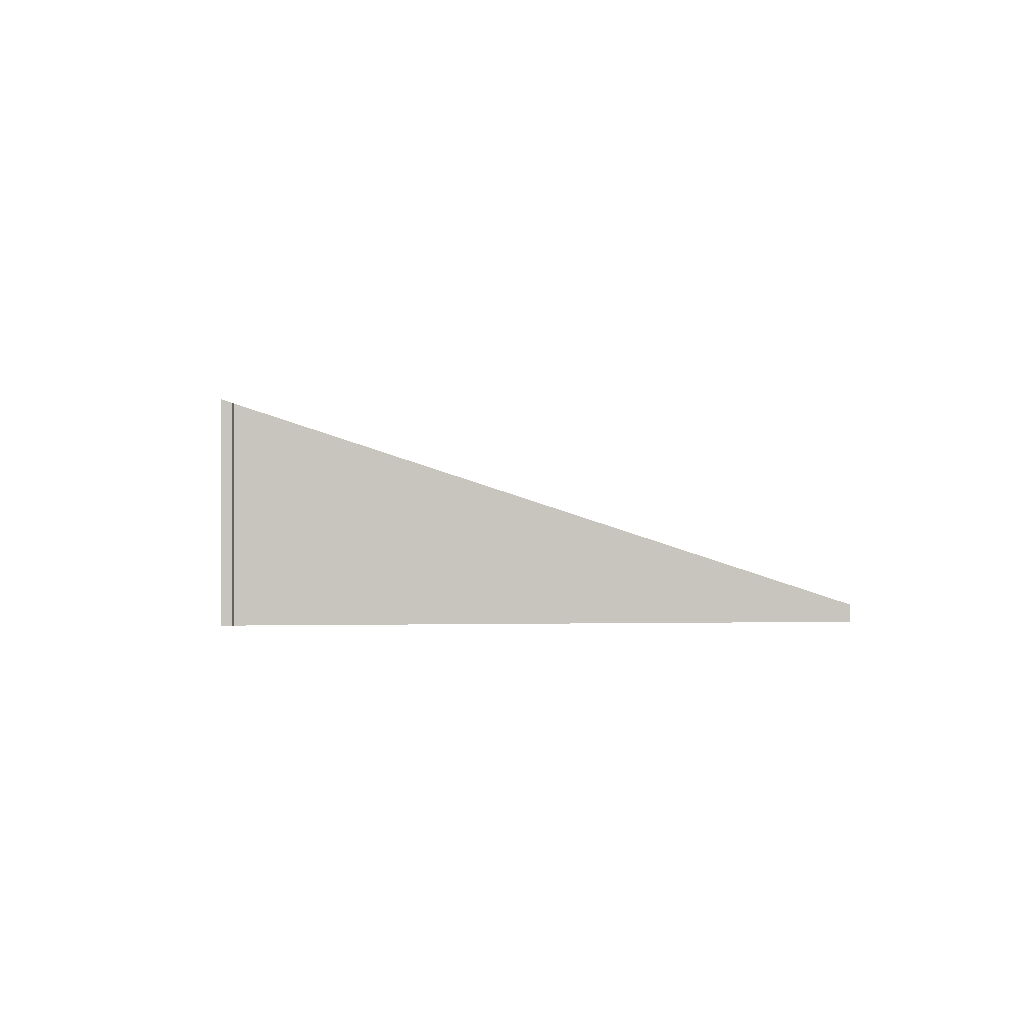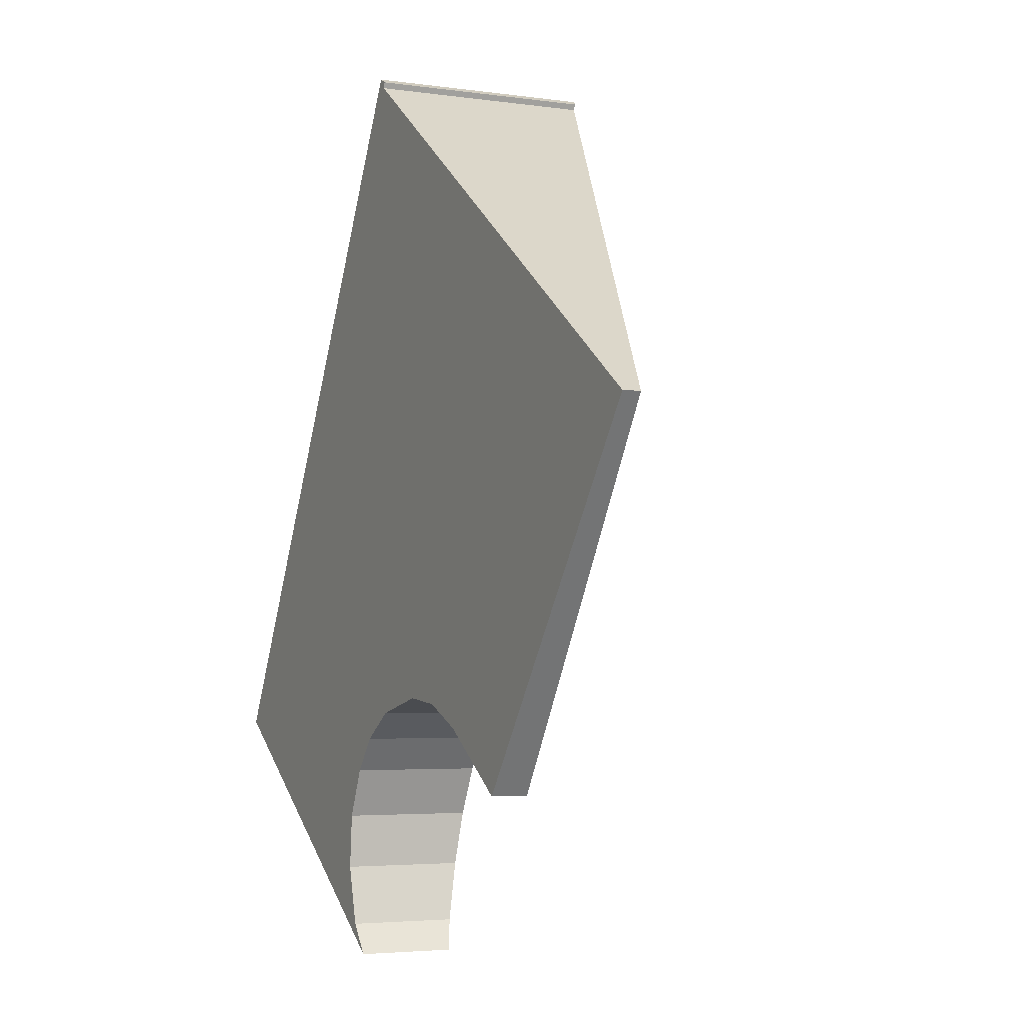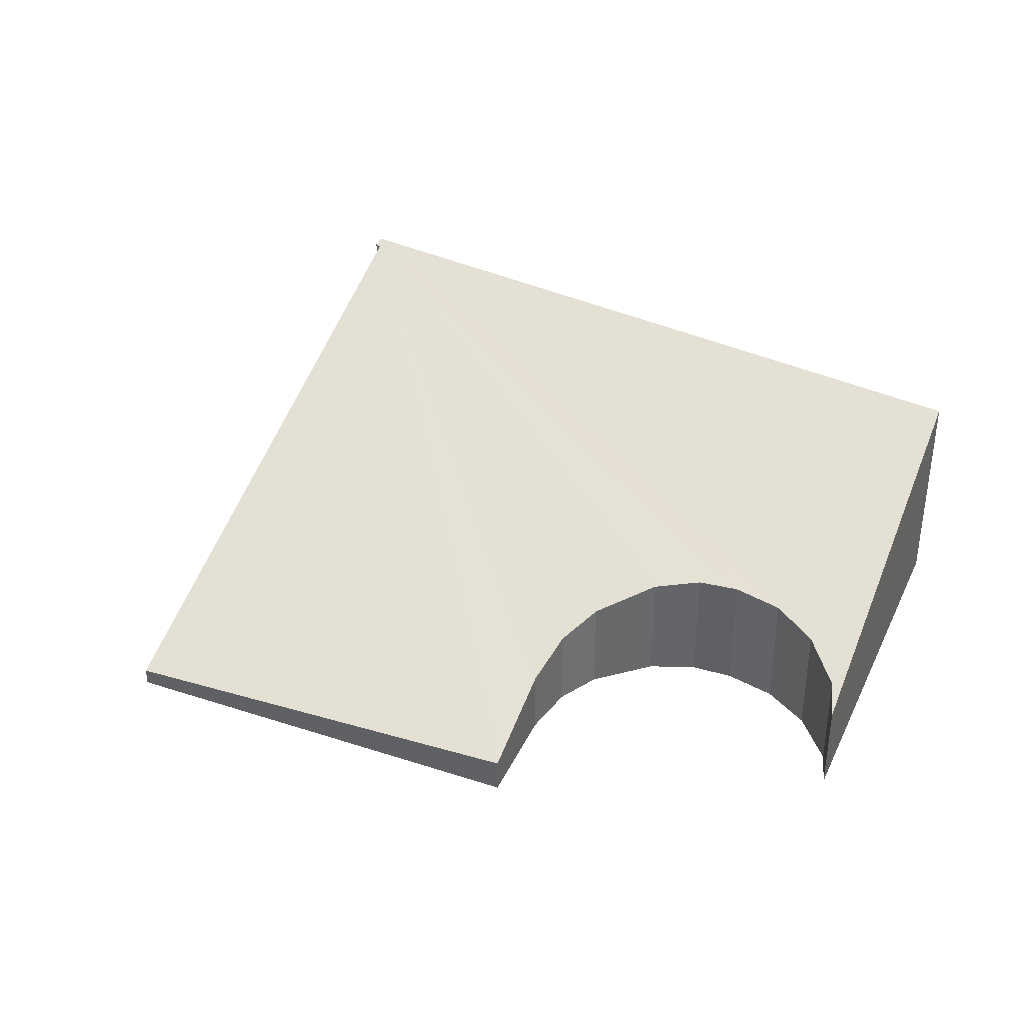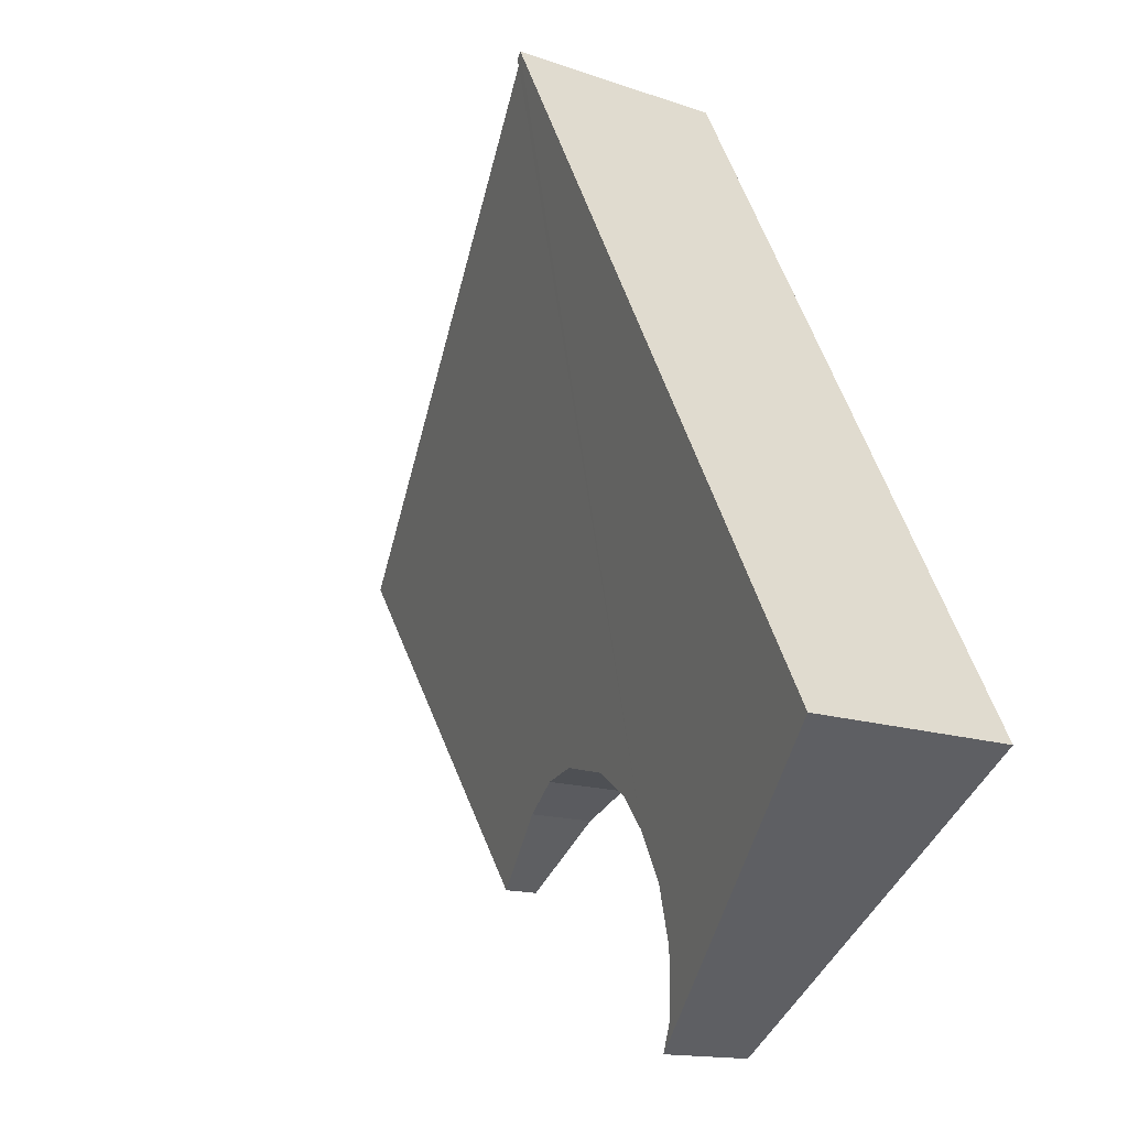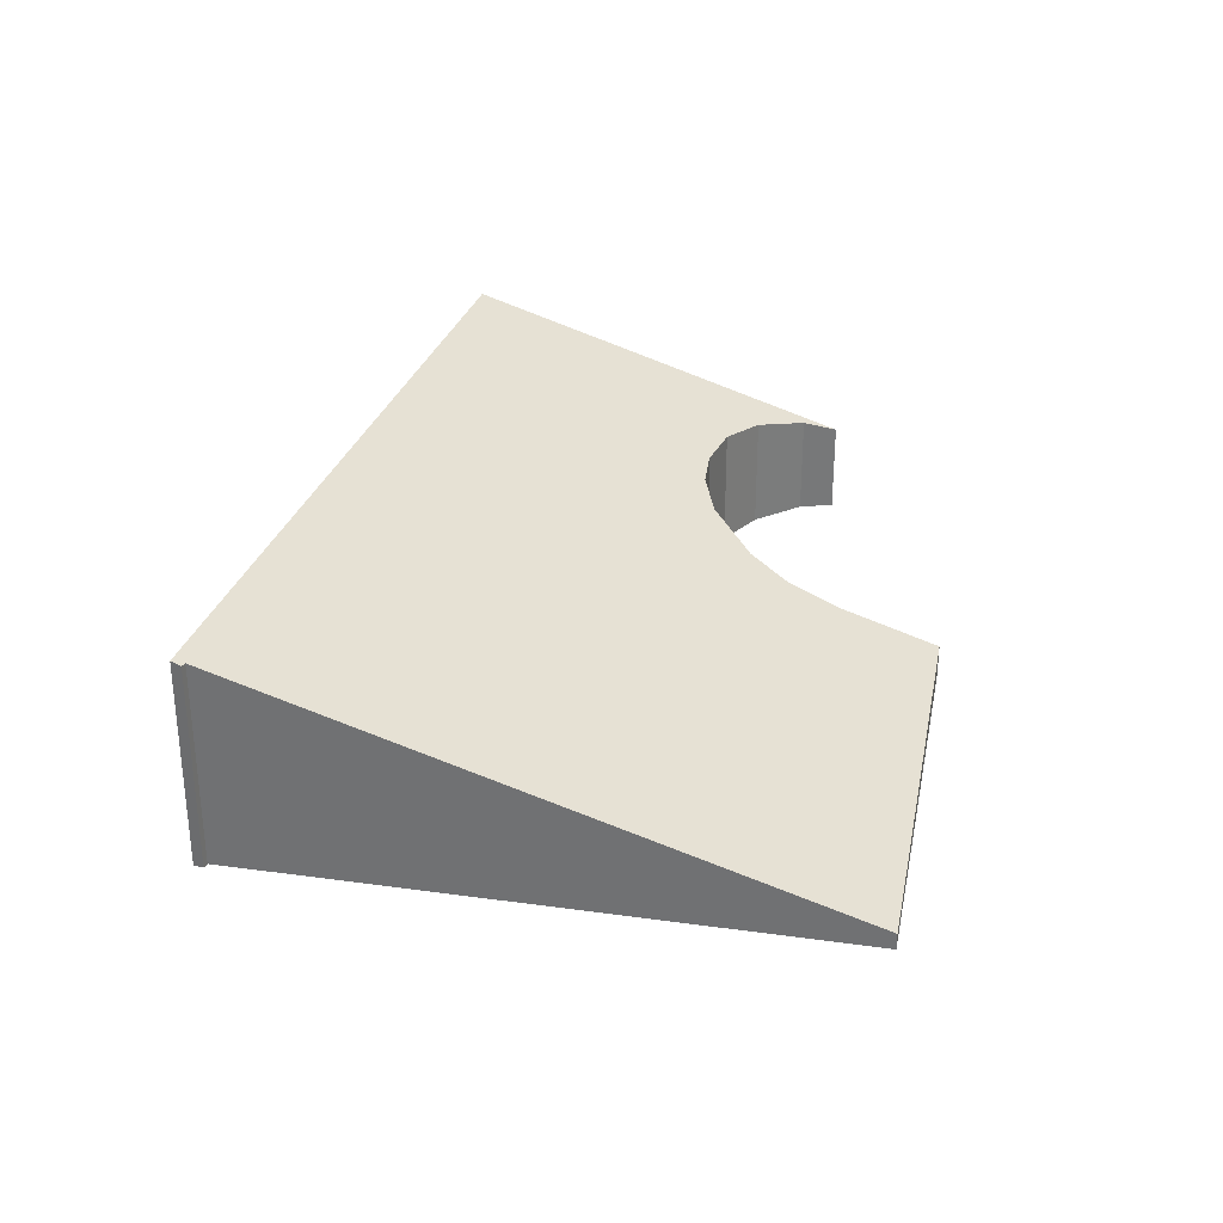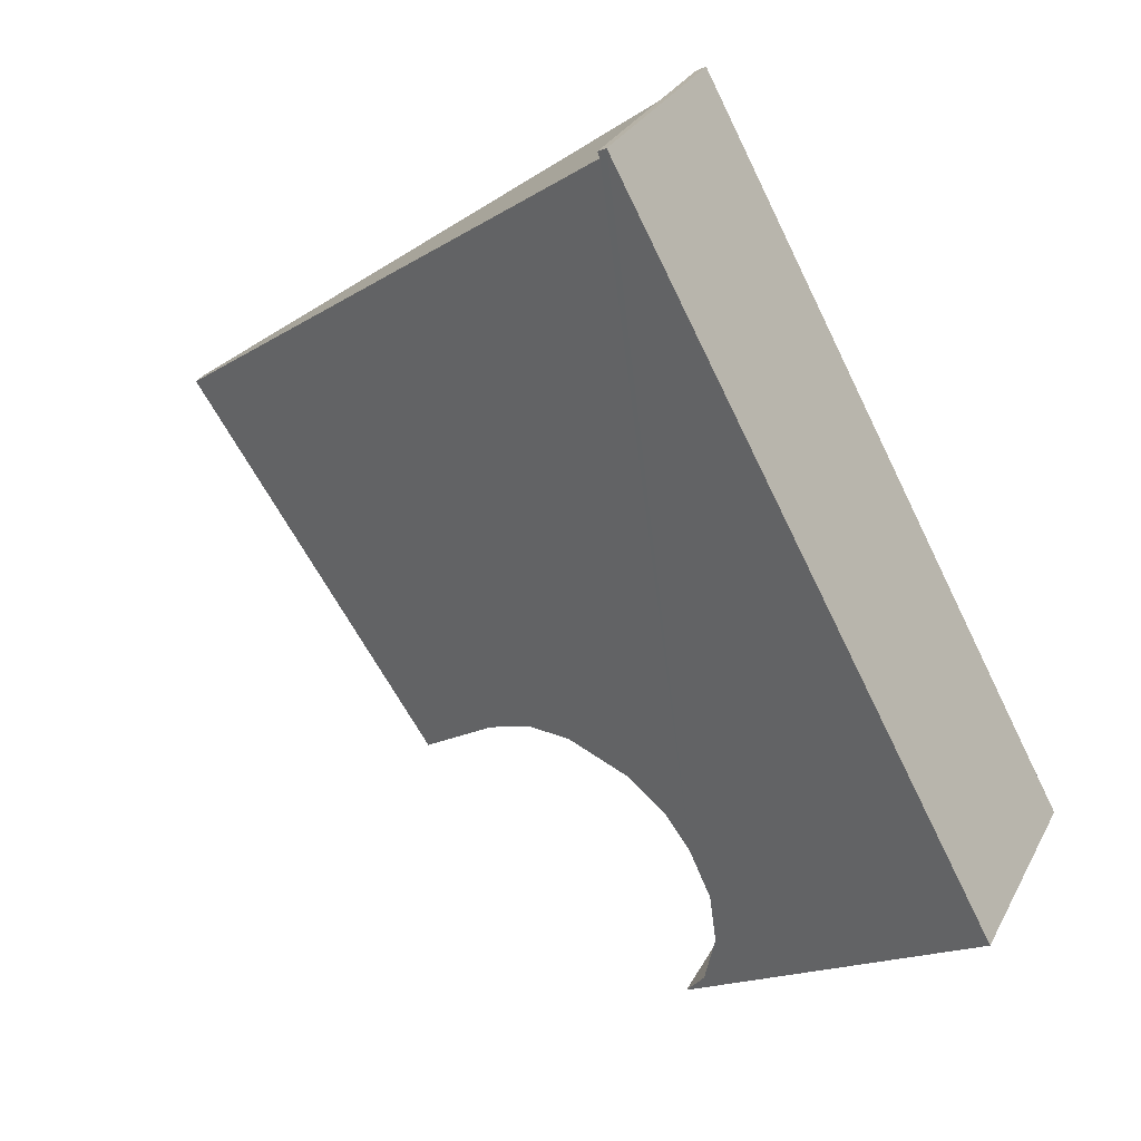
<metadata>
{"format":"obj","ext":"obj","renderer":"f3d","projection":"perspective","resolution":1024,"background":"white","views":[{"elev":0.1,"azim":29.3,"up":"+Y"},{"elev":-3.9,"azim":63.9,"up":"+Z"},{"elev":38.2,"azim":148.5,"up":"+Y"},{"elev":-14.0,"azim":-128.2,"up":"+Z"},{"elev":33.0,"azim":46.7,"up":"+Y"},{"elev":28.3,"azim":-157.1,"up":"+Z"}]}
</metadata>
<code>
v  6.953 0.184 1.807
v  7.333 0.184 2.512
v  7.418 0.15 2.451
v  3.108 1.869 5.557
v  5.292 0.305 -0.491
v  4.574 0.59 0.02
v  4.158 0.739 0.211
v  3.763 0.86 0.256
v  3.195 1.003 0.126
v  2.849 1.067 -0.101
v  2.628 1.087 -0.38
v  0 1.901 1.164e-16
v  2.541 0.905 -1.716
v  2.726 0.814 -1.96
v  2.416 1.016 -1.231
v  2.451 1.075 -0.783
v  3.047 1.901 5.647
v  3.125 1.872 5.605
v  0 0 0
v  2.726 1.2e-16 -1.96
v  4.574 -1.225e-18 0.02
v  5.292 3.007e-17 -0.491
v  4.158 -1.292e-17 0.211
v  3.047 -3.458e-16 5.647
v  3.125 -3.432e-16 5.605
v  3.108 -3.403e-16 5.557
v  7.333 -1.538e-16 2.512
v  7.418 -1.501e-16 2.451
v  2.541 1.051e-16 -1.716
v  2.451 4.794e-17 -0.783
v  2.416 7.538e-17 -1.231
v  6.953 -1.106e-16 1.807
v  3.763 -1.568e-17 0.256
v  3.195 -7.715e-18 0.126
v  2.849 6.184e-18 -0.101
v  2.628 2.327e-17 -0.38
g defaultobject
f 1 2 3
f 2 1 4
f 4 1 5
f 4 5 6
f 4 6 7
f 4 7 8
f 4 8 9
f 4 9 10
f 4 10 11
f 12 13 14
f 13 12 15
f 15 12 16
f 4 17 18
f 17 4 11
f 17 11 16
f 17 16 12
f 14 19 12
f 19 14 20
f 5 21 6
f 21 5 22
f 6 23 7
f 23 6 21
f 19 17 12
f 17 19 24
f 24 18 17
f 18 24 25
f 26 2 4
f 2 26 27
f 2 27 3
f 3 27 28
f 29 14 13
f 14 29 20
f 25 4 18
f 4 25 26
f 30 15 16
f 15 30 31
f 31 13 15
f 13 31 29
f 28 1 3
f 1 28 32
f 1 32 5
f 5 32 22
f 7 33 8
f 33 7 23
f 8 34 9
f 34 8 33
f 9 35 10
f 35 9 34
f 10 36 11
f 36 10 35
f 36 16 11
f 16 36 30
f 24 26 25
f 27 32 28
f 32 27 26
f 32 26 22
f 22 26 21
f 21 26 23
f 23 26 24
f 23 24 33
f 33 24 19
f 33 19 34
f 34 19 35
f 35 19 36
f 36 19 30
f 30 19 31
f 31 19 29
f 19 20 29

</code>
